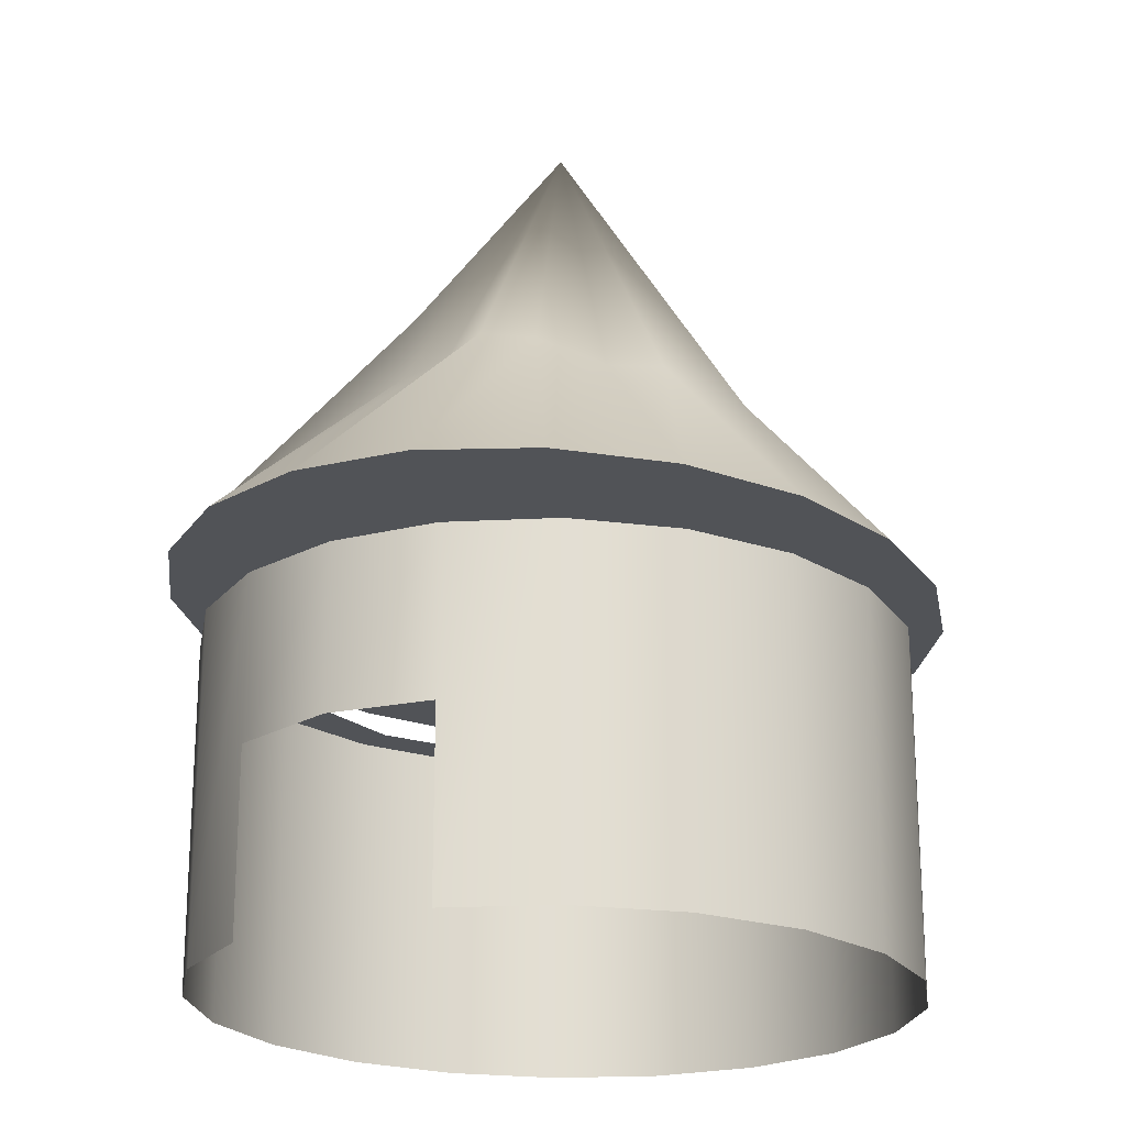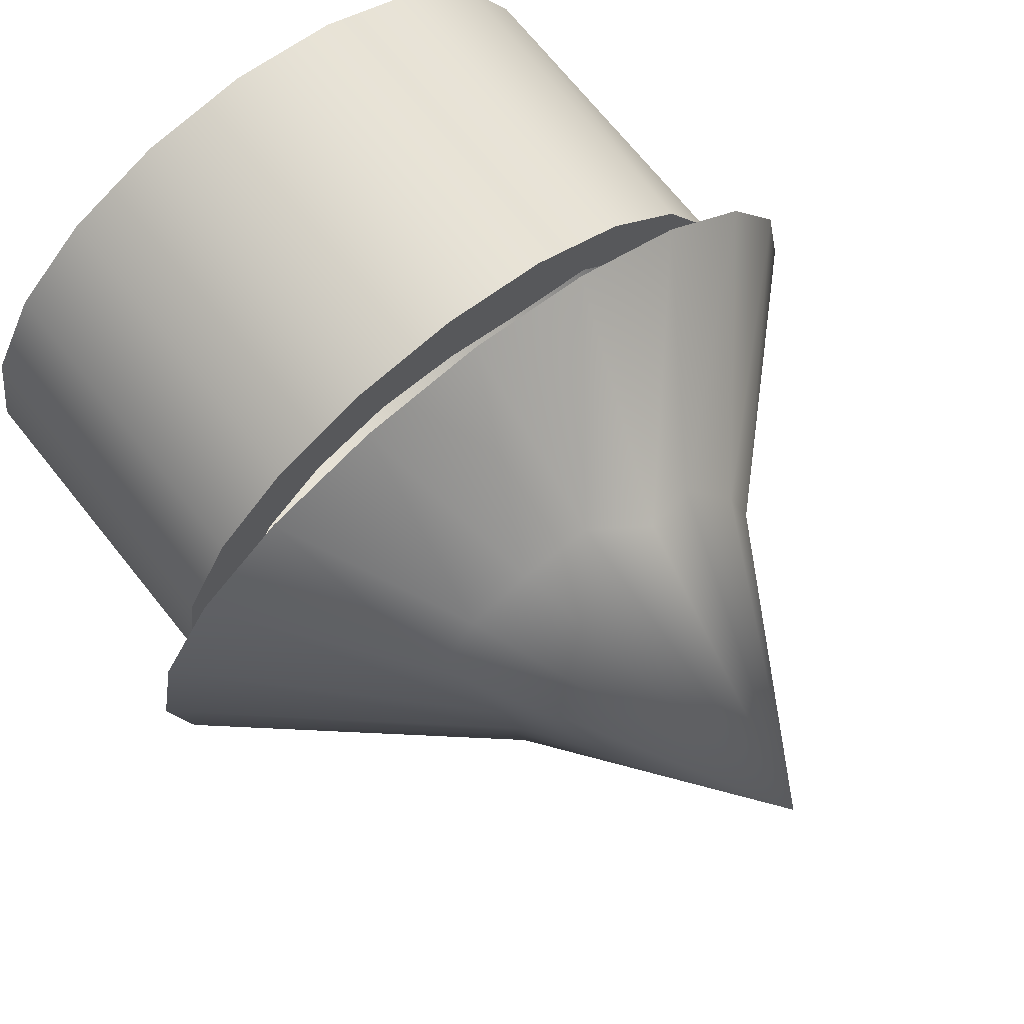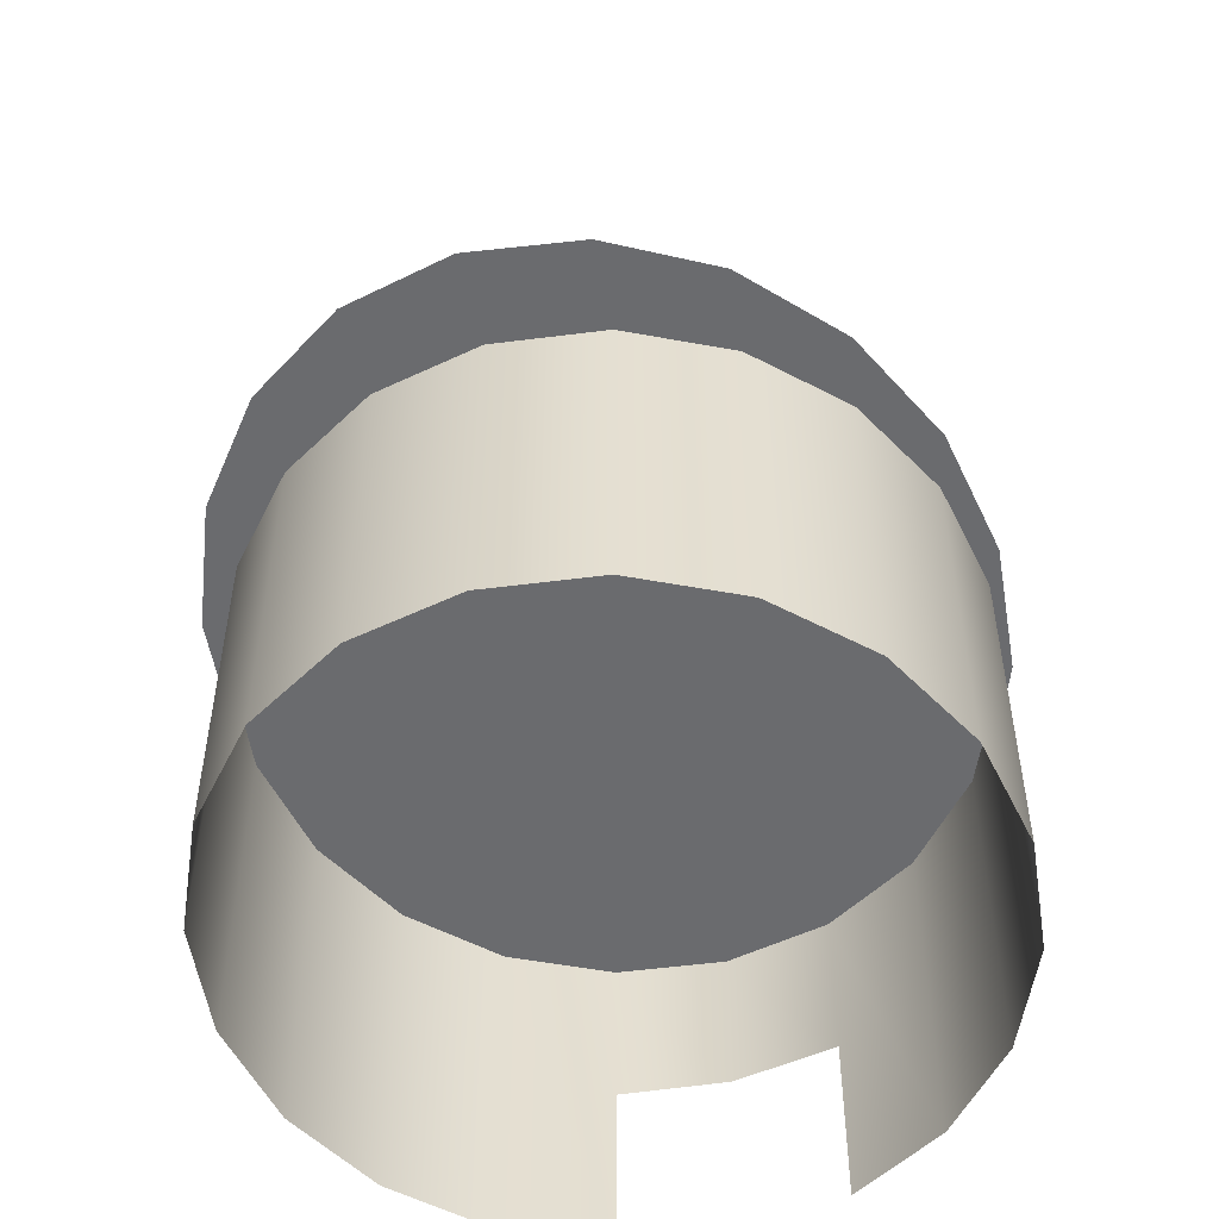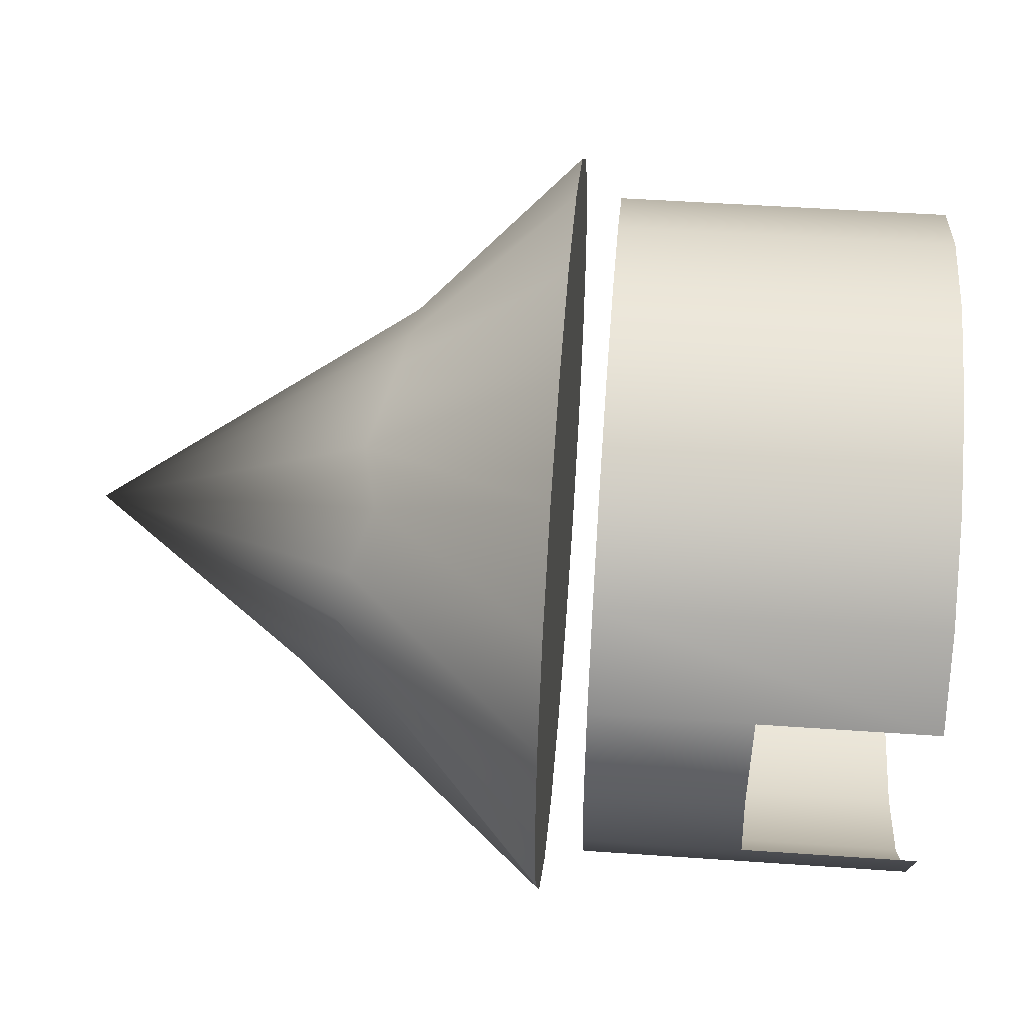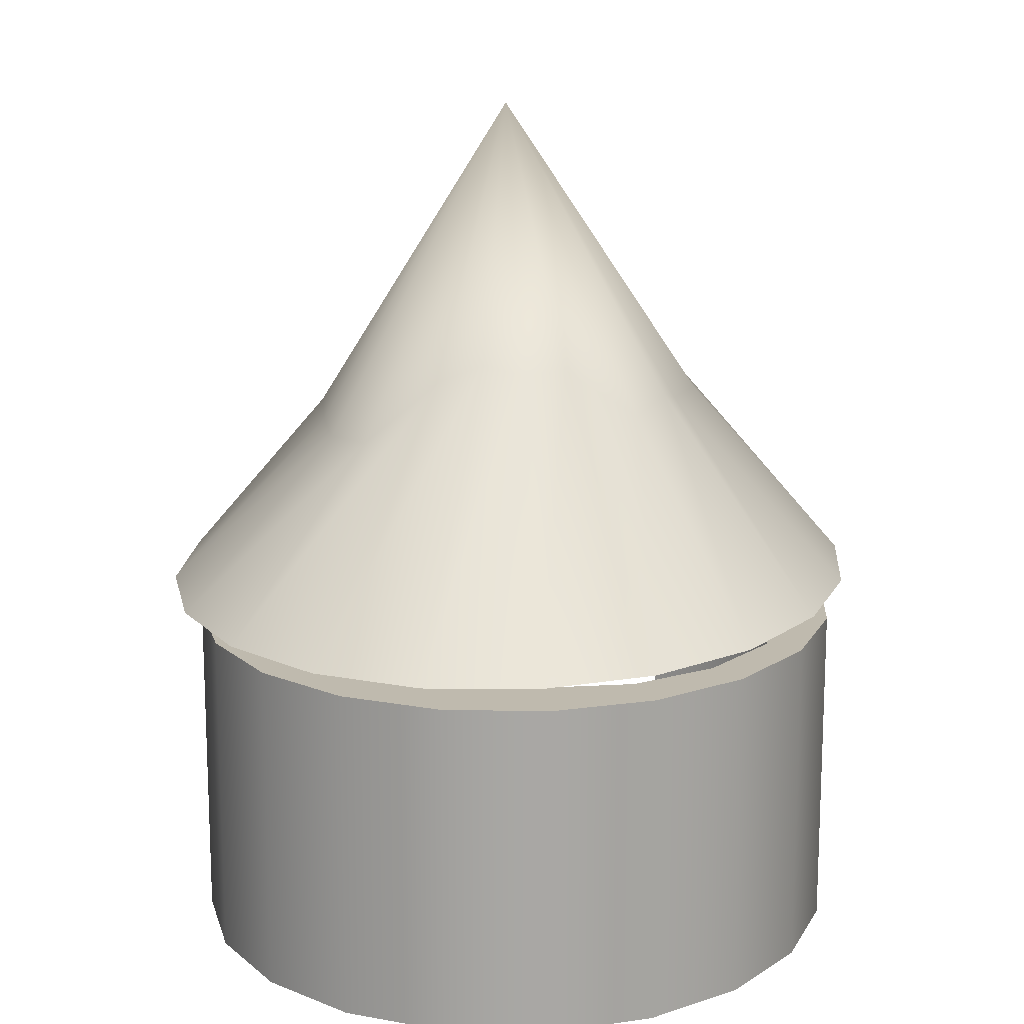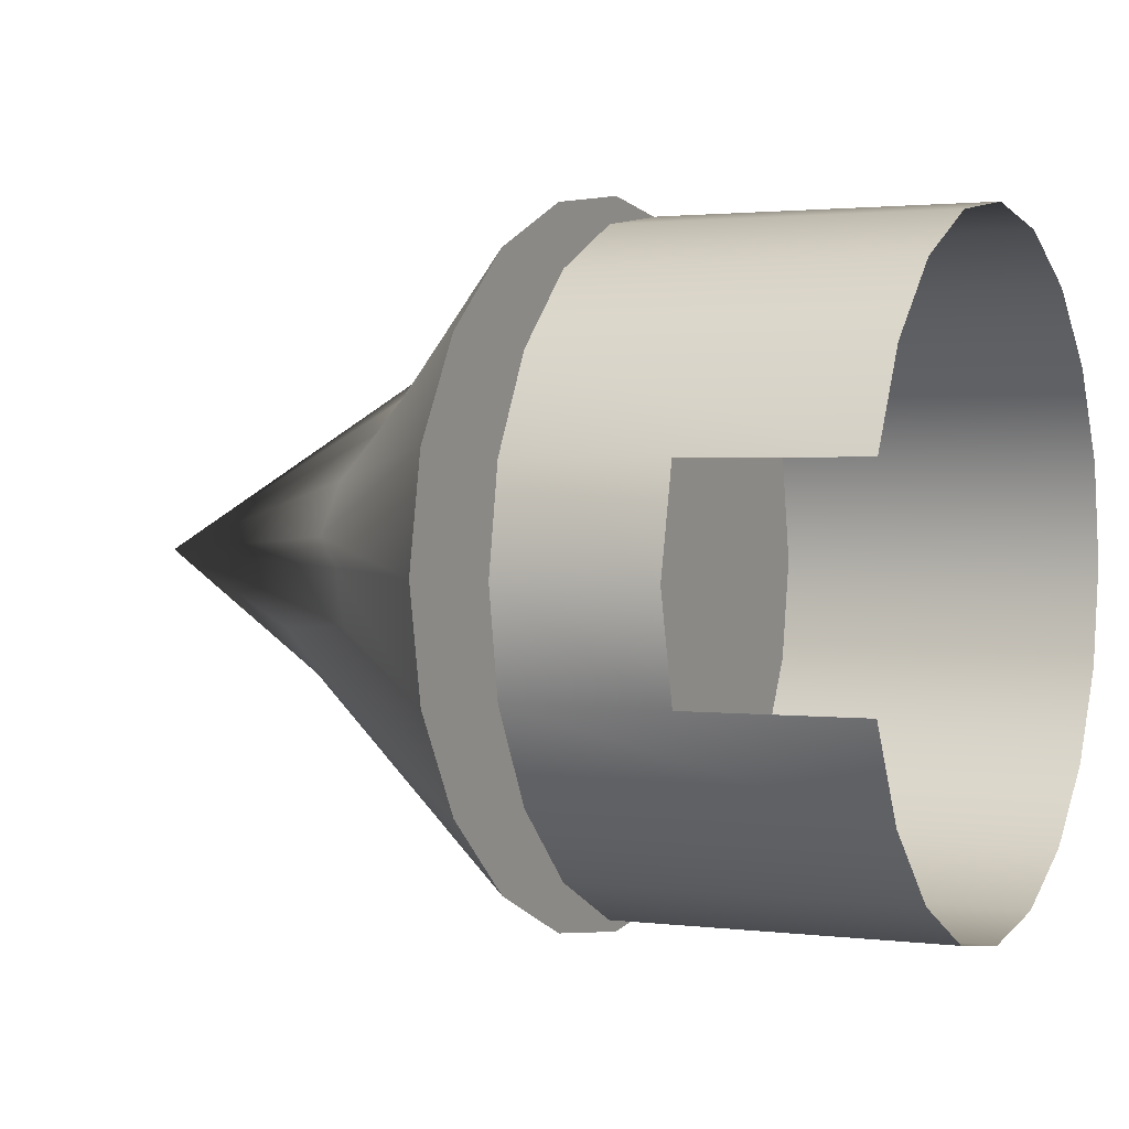
<metadata>
{"format":"obj","ext":"obj","renderer":"f3d","projection":"perspective","resolution":1024,"background":"white","views":[{"elev":-21.8,"azim":-56.4,"up":"+Y"},{"elev":71.1,"azim":141.2,"up":"+Z"},{"elev":-53.4,"azim":107.3,"up":"+Y"},{"elev":48.0,"azim":-85.5,"up":"+Z"},{"elev":15.6,"azim":101.7,"up":"+Y"},{"elev":1.7,"azim":-64.8,"up":"+Z"}]}
</metadata>
<code>
g default
v 10.77 2.33 -3.093
v 9.162 2.33 -6.071
v 6.656 2.33 -8.435
v 3.499 2.33 -9.952
v 0 2.33 -10.48
v -3.499 2.33 -9.952
v -6.656 2.33 -8.435
v -9.162 2.33 -6.071
v -10.77 2.33 -3.093
v -10.77 2.33 3.509
v -9.162 2.33 6.487
v -6.656 2.33 8.851
v -3.499 2.33 10.37
v -0 2.33 10.89
v 3.499 2.33 10.37
v 6.656 2.33 8.851
v 9.162 2.33 6.487
v 10.77 2.33 3.509
v 11.32 2.33 0.208
v 10.77 13.01 -3.093
v 9.162 13.01 -6.071
v 6.656 13.01 -8.435
v 3.499 13.01 -9.952
v 0 13.01 -10.48
v -3.499 13.01 -9.952
v -6.656 13.01 -8.435
v -9.162 13.01 -6.071
v -10.77 13.01 -3.093
v -11.32 13.01 0.208
v -10.77 13.01 3.509
v -9.162 13.01 6.487
v -6.656 13.01 8.851
v -3.499 13.01 10.37
v -0 13.01 10.89
v 3.499 13.01 10.37
v 6.656 13.01 8.851
v 9.162 13.01 6.487
v 10.77 13.01 3.509
v 11.32 13.01 0.208
v -2.928 13.01 -8.294
v 0 13.01 -8.859
v 3.092 13.01 -8.77
v 5.833 13.01 -7.366
v 7.838 13.01 -5.164
v 8.744 13.01 -2.472
v 9.318 13.01 0.208
v 8.723 13.01 2.882
v 7.444 13.01 5.31
v 5.338 13.01 7.139
v 2.728 13.01 8.129
v -0 13.01 8.166
v -2.558 13.01 7.636
v -5.415 13.01 7.239
v -7.432 13.01 5.302
v -9.1 13.01 2.997
v -10.31 13.01 0.208
v -9.513 13.01 -2.708
v -8.011 13.01 -5.282
v -6.121 13.01 -7.74
v -10.77 7.927 -3.093
v -11.32 8.03 0.208
v -10.77 7.95 3.509
g pCylinder1
f 1 2 21 20
f 2 3 22 21
f 3 4 23 22
f 4 5 24 23
f 5 6 25 24
f 6 7 26 25
f 7 8 27 26
f 8 9 60 28 27
f 60 61 29 28
f 61 62 30 29
f 10 11 31 30 62
f 11 12 32 31
f 12 13 33 32
f 13 14 34 33
f 14 15 35 34
f 15 16 36 35
f 16 17 37 36
f 17 18 38 37
f 18 19 39 38
f 19 1 20 39
f 20 21 44 45
f 21 22 43 44
f 22 23 42 43
f 23 24 41 42
f 24 25 40 41
f 25 26 59 40
f 26 27 58 59
f 27 28 57 58
f 28 29 56 57
f 29 30 55 56
f 30 31 54 55
f 31 32 53 54
f 32 33 52 53
f 33 34 51 52
f 34 35 50 51
f 35 36 49 50
f 36 37 48 49
f 37 38 47 48
f 38 39 46 47
f 39 20 45 46
g default
v 12.7 14.39 -3.141
v 10.81 14.39 -6.275
v 7.871 14.39 -8.763
v 4.167 14.39 -10.36
v 0.06101 14.39 -10.91
v -4.045 14.39 -10.36
v -7.749 14.39 -8.763
v -10.69 14.39 -6.275
v -12.58 14.39 -3.141
v -13.23 14.39 0.3339
v -12.58 14.39 3.809
v -10.69 14.39 6.943
v -7.749 14.39 9.431
v -4.045 14.39 11.03
v 0.06101 14.39 11.58
v 4.167 14.39 11.03
v 7.871 14.39 9.431
v 10.81 14.39 6.943
v 12.7 14.39 3.809
v 13.35 14.39 0.3339
v -0.5819 29.94 0.6759
v -2.048 20.67 5.406
v 0.06101 19.79 6.952
v 2.34 19.65 6.269
v 4.423 19.61 5.414
v 5.885 19.8 3.915
v 4.877 21.7 1.658
v 4.571 22.19 0.3339
v 4.608 21.95 -0.9163
v 4.304 22.1 -2.275
v 3.536 20.54 -4.463
v 1.485 20.82 -5.05
v 0.06101 20.4 -5.186
v -2.193 20.28 -5.537
v -4.013 22.57 -2.947
v -5.352 22.79 -1.529
v -6.136 20.41 -1.37
v -6.164 20.67 0.3339
v -5.797 21.4 1.243
v -5.297 20.99 2.926
v -3.899 20.21 4.525
g pCone1
f 63 82 81 80 79 78 77 76 75 74 73 72 71 70 69 68 67 66 65 64
f 91 92 83
f 92 93 83
f 93 94 83
f 94 95 83
f 95 96 83
f 96 97 83
f 97 98 83
f 98 99 83
f 99 100 83
f 100 101 83
f 101 102 83
f 102 103 83
f 103 84 83
f 84 85 83
f 85 86 83
f 86 87 83
f 87 88 83
f 88 89 83
f 89 90 83
f 90 91 83
f 76 77 85 84
f 77 78 86 85
f 78 79 87 86
f 79 80 88 87
f 80 81 89 88
f 81 82 90 89
f 82 63 91 90
f 63 64 92 91
f 64 65 93 92
f 65 66 94 93
f 66 67 95 94
f 67 68 96 95
f 68 69 97 96
f 69 70 98 97
f 70 71 99 98
f 71 72 100 99
f 72 73 101 100
f 73 74 102 101
f 74 75 103 102
f 75 76 84 103

</code>
